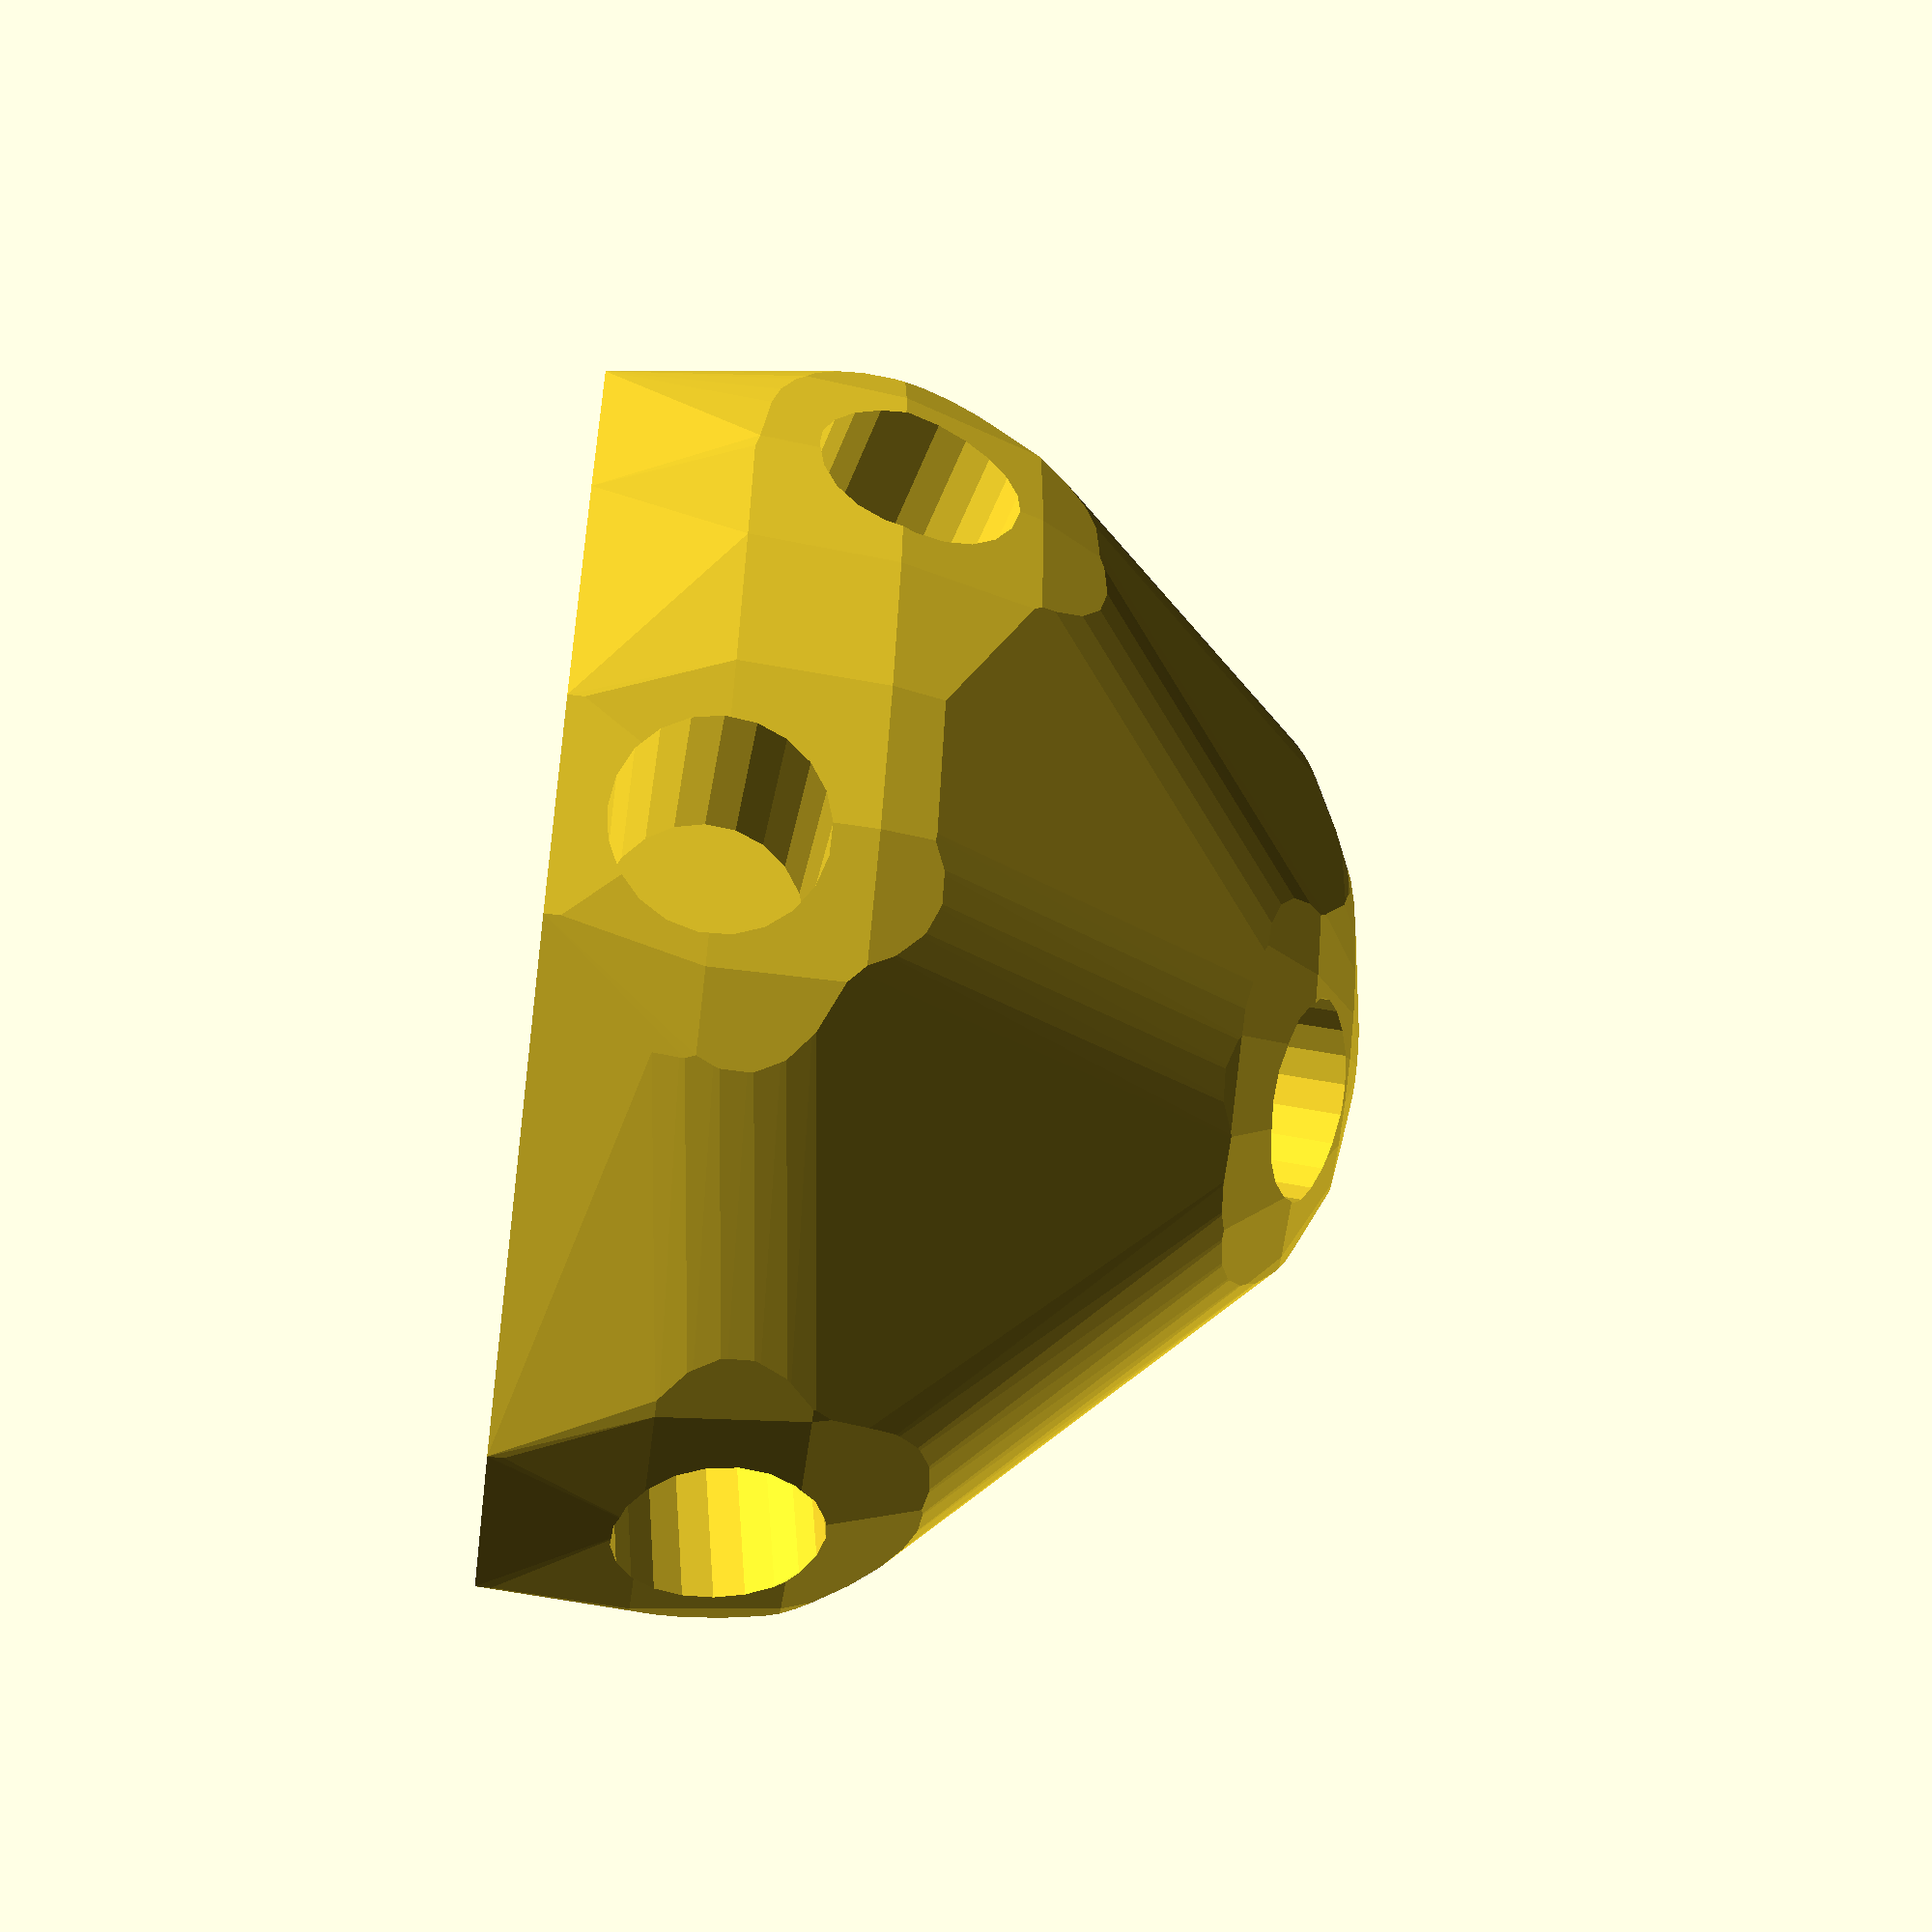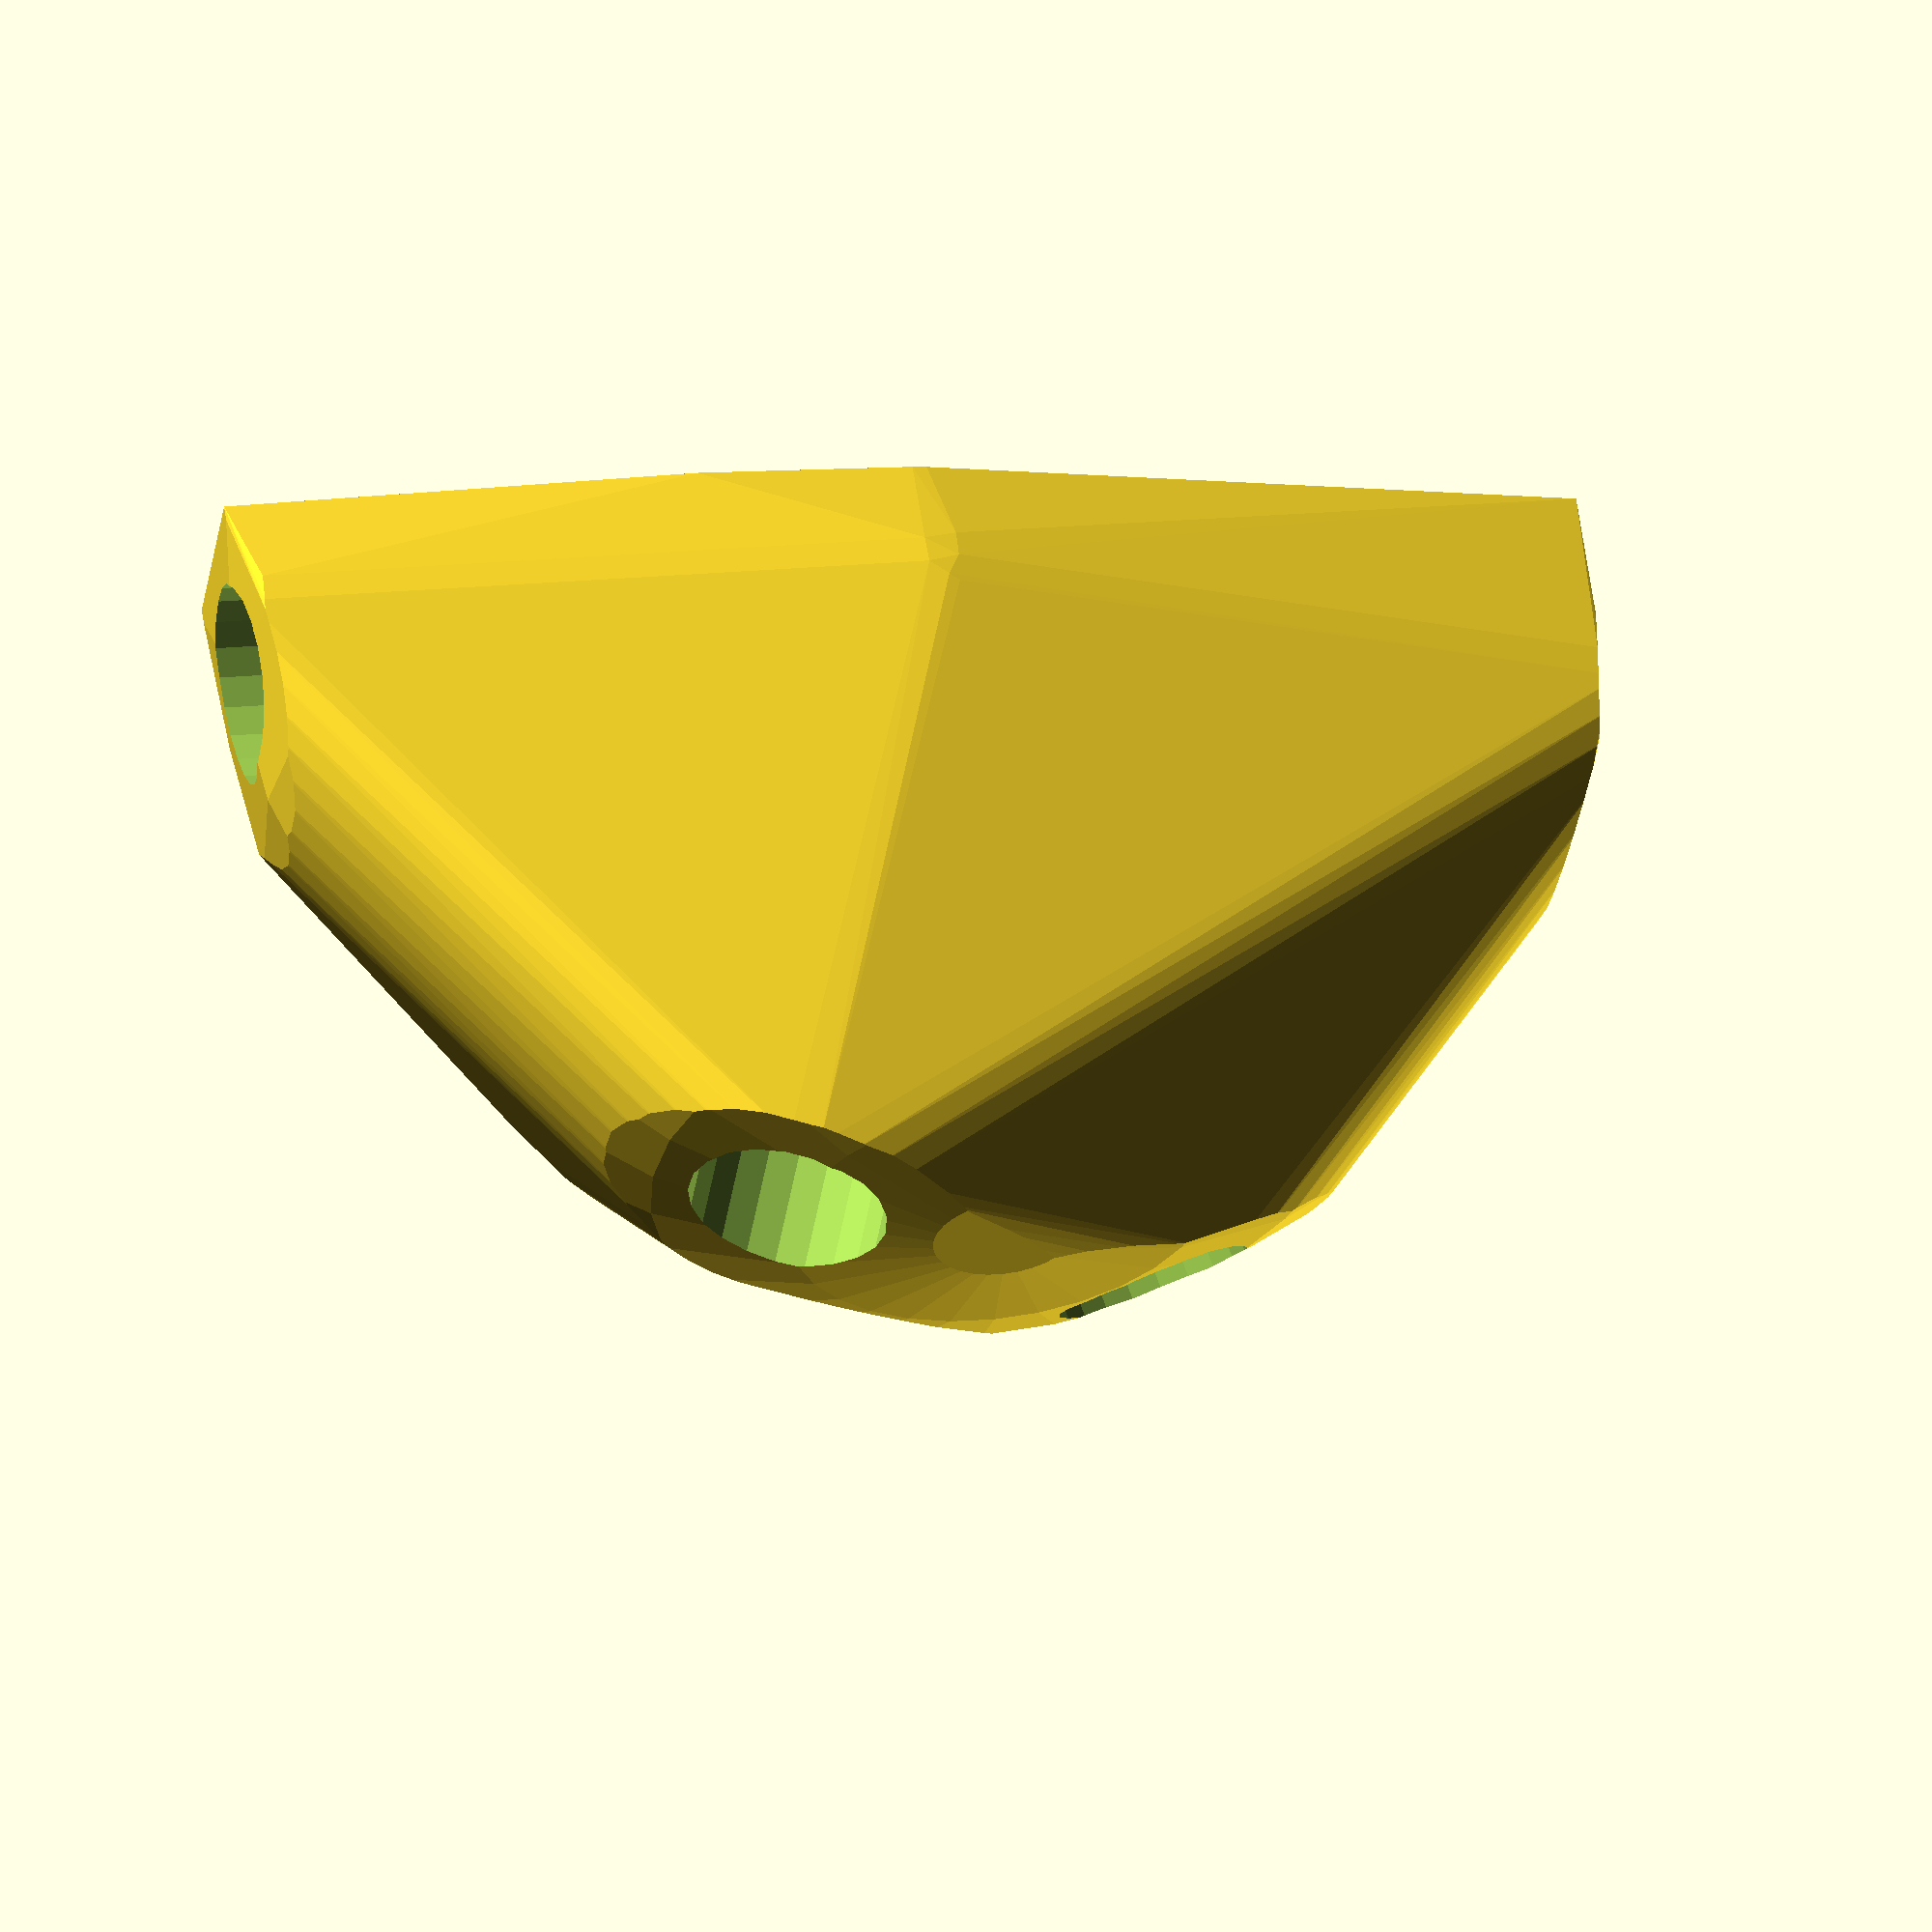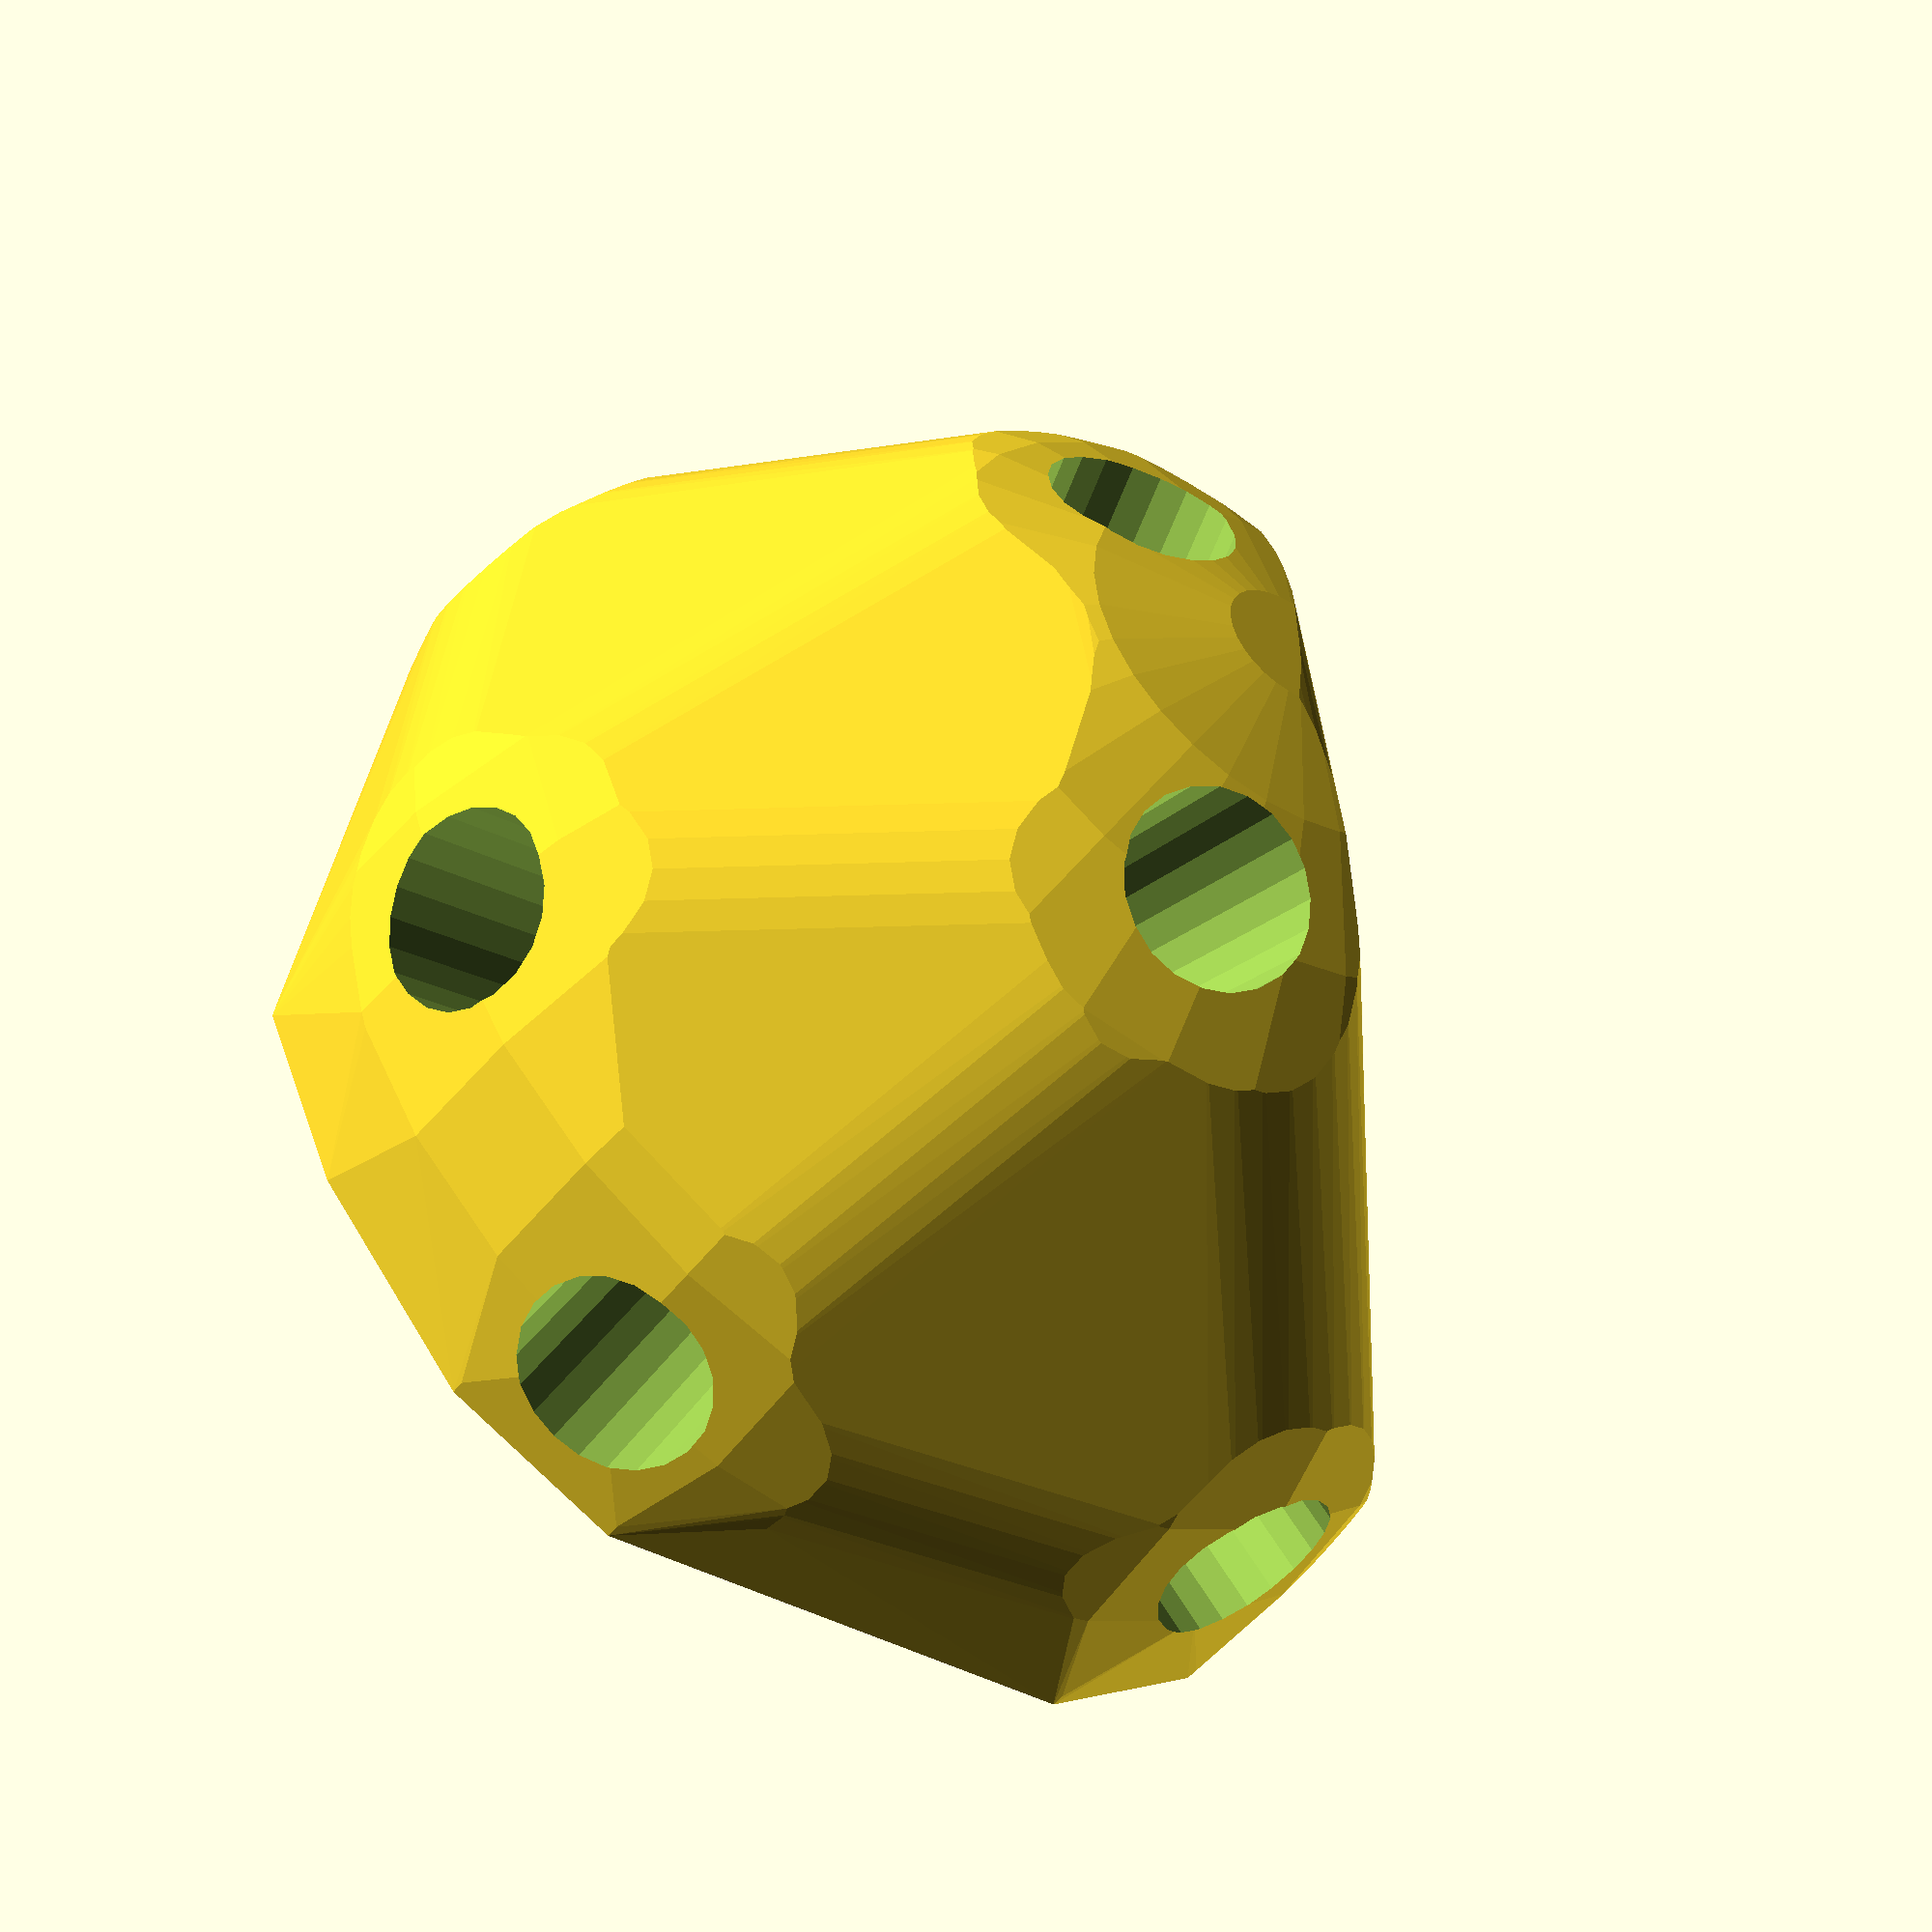
<openscad>


difference() {
	difference() {
		difference() {
			hull() {
				union() {
					union() {
						rotate(a = 21.0922671097, v = [0, 0, 1]) {
							translate(v = [0, -6.6000000000, 0]) {
								cube(size = [20.4043784467, 13.2000000000, 1]);
							}
						}
						rotate(a = -36.8758729939, v = [0, 0, 1]) {
							translate(v = [0, -6.6000000000, 0]) {
								cube(size = [43.7505287201, 13.2000000000, 1]);
							}
						}
						rotate(a = 61.7305681242, v = [0, 0, 1]) {
							translate(v = [0, -6.6000000000, 0]) {
								cube(size = [44.7362202315, 13.2000000000, 1]);
							}
						}
						rotate(a = 1.1043993045, v = [0, 0, 1]) {
							translate(v = [0, -6.6000000000, 0]) {
								cube(size = [45.0000000000, 13.2000000000, 1]);
							}
						}
						rotate(a = -109.9671388987, v = [0, 0, 1]) {
							translate(v = [0, -6.6000000000, 0]) {
								cube(size = [14.2965839889, 13.2000000000, 1]);
							}
						}
						rotate(a = -106.6695612258, v = [0, 0, 1]) {
							translate(v = [0, -6.6000000000, 0]) {
								cube(size = [45.0000000000, 13.2000000000, 1]);
							}
						}
					}
					translate(v = [0, 0, 9.6000056017]) {
						intersection() {
							hull() {
								rotate(a = 26.9639296455, v = [-0.1631755935, 0.4230508466, -0.0000002599]) {
									cylinder(h = 45, r = 9.6000000000);
								}
								rotate(a = 76.4666622467, v = [0.5834217288, 0.7777261027, -0.0000013611]) {
									cylinder(h = 45, r = 9.6000000000);
								}
								rotate(a = 83.7931690460, v = [-0.8755674130, 0.4708420428, 0.0000004047]) {
									cylinder(h = 45, r = 9.6000000000);
								}
								rotate(a = 89.9999357716, v = [-0.0192742105, 0.9998142351, -0.0000009805]) {
									cylinder(h = 45, r = 9.6000000000);
								}
								rotate(a = 18.5240737178, v = [0.2986053191, -0.1084901440, -0.0000001901]) {
									cylinder(h = 45, r = 9.6000000000);
								}
								rotate(a = 90.0000784556, v = [0.9579750219, -0.2868516296, -0.0000006711]) {
									cylinder(h = 45, r = 9.6000000000);
								}
							}
							sphere(r = 45);
						}
					}
				}
			}
			translate(v = [0, 0, 9.6000056017]) {
				rotate(a = 26.9639296455, v = [-0.1631755935, 0.4230508466, -0.0000002599]) {
					translate(v = [0, 0, 20]) {
						cylinder(h = 45, r = 6.6000000000);
					}
				}
				rotate(a = 76.4666622467, v = [0.5834217288, 0.7777261027, -0.0000013611]) {
					translate(v = [0, 0, 20]) {
						cylinder(h = 45, r = 6.6000000000);
					}
				}
				rotate(a = 83.7931690460, v = [-0.8755674130, 0.4708420428, 0.0000004047]) {
					translate(v = [0, 0, 20]) {
						cylinder(h = 45, r = 6.6000000000);
					}
				}
				rotate(a = 89.9999357716, v = [-0.0192742105, 0.9998142351, -0.0000009805]) {
					translate(v = [0, 0, 20]) {
						cylinder(h = 45, r = 6.6000000000);
					}
				}
				rotate(a = 18.5240737178, v = [0.2986053191, -0.1084901440, -0.0000001901]) {
					translate(v = [0, 0, 20]) {
						cylinder(h = 45, r = 6.6000000000);
					}
				}
				rotate(a = 90.0000784556, v = [0.9579750219, -0.2868516296, -0.0000006711]) {
					translate(v = [0, 0, 20]) {
						cylinder(h = 45, r = 6.6000000000);
					}
				}
			}
		}
		translate(v = [-100, -100, -100]) {
			cube(size = [200, 200, 100]);
		}
	}
	translate(v = [0, 0, 2]) {
		rotate(a = 180, v = [0, 1, 0]) {
			linear_extrude(height = 3) {
				text(halign = "center", size = 8, text = "24", valign = "center");
			}
		}
	}
}
</openscad>
<views>
elev=54.3 azim=140.6 roll=262.5 proj=p view=solid
elev=299.9 azim=79.7 roll=352.5 proj=o view=solid
elev=46.9 azim=119.0 roll=326.0 proj=p view=wireframe
</views>
